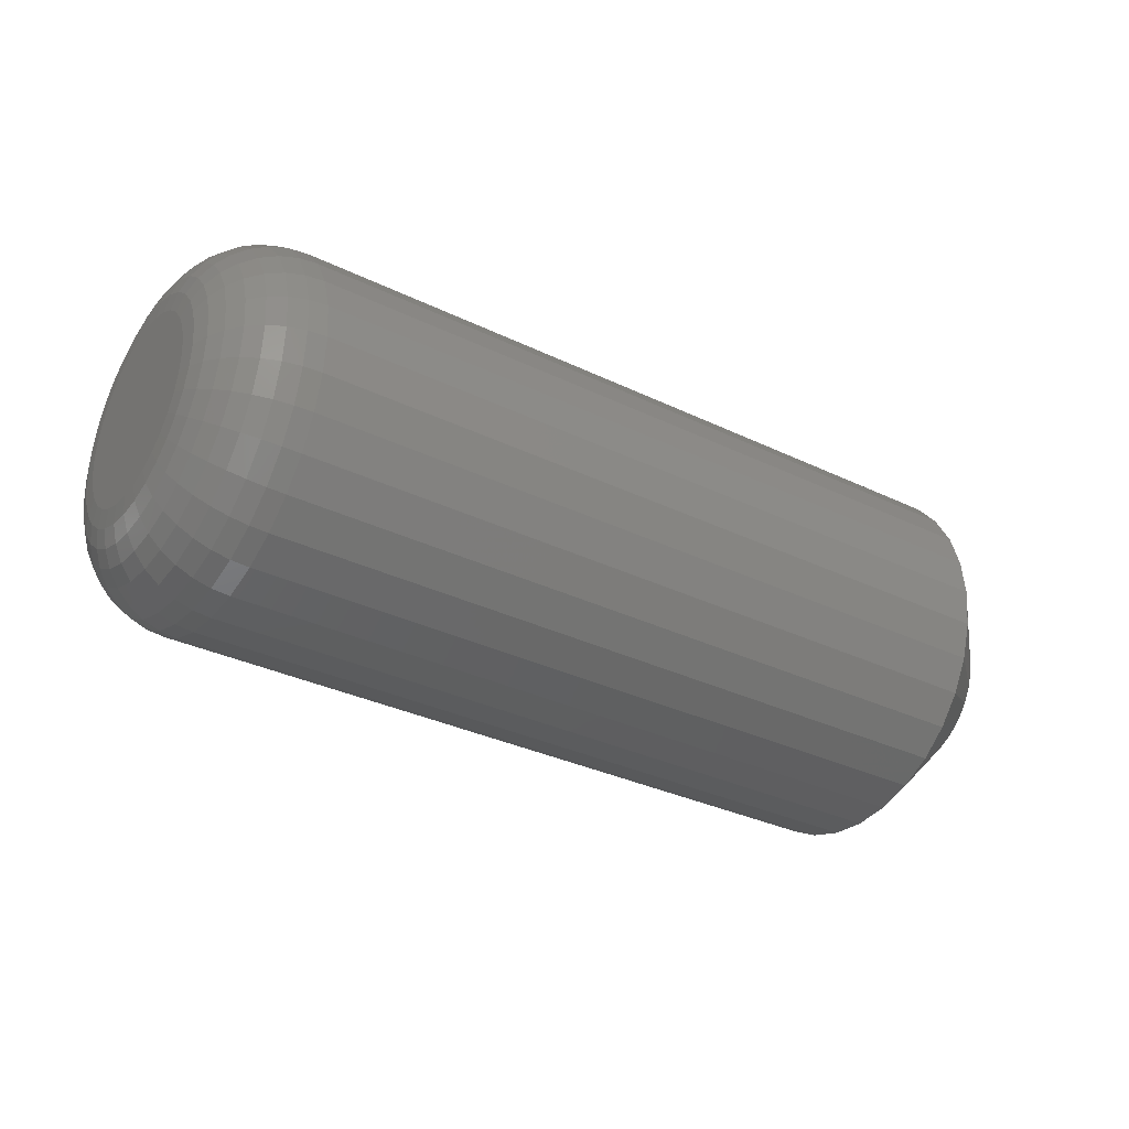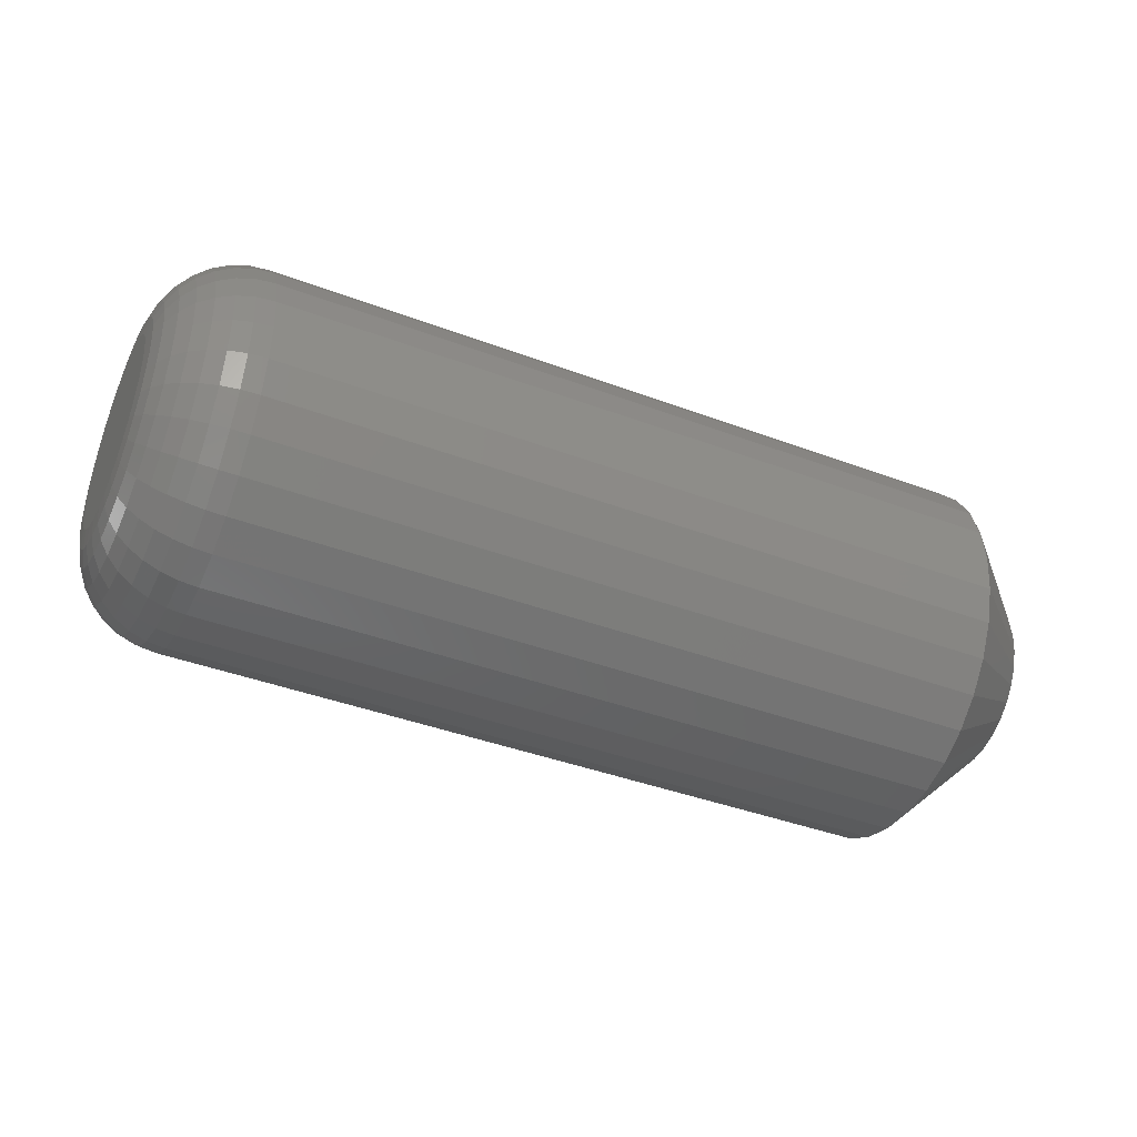
<metadata>
{"format":"stl","ext":"stl","renderer":"f3d","projection":"perspective","resolution":1024,"background":"white","views":[{"elev":-32.5,"azim":146.0,"up":"+Y"},{"elev":-40.7,"azim":155.3,"up":"+Y"}]}
</metadata>
<code>
# stl→obj: 352 verts, 700 faces
v 0.007812 0.6395 -0.677
v 0.07031 0.6395 -0.677
v 0.007812 0.6392 -0.6801
v 0.07031 0.6392 -0.6801
v 0.007812 0.6383 -0.683
v 0.07031 0.6383 -0.683
v 0.007812 0.6368 -0.6857
v 0.07031 0.6368 -0.6857
v 0.007812 0.6348 -0.6881
v 0.07031 0.6348 -0.6881
v 0.007812 0.6325 -0.6901
v 0.07031 0.6325 -0.6901
v 0.007812 0.6297 -0.6916
v 0.07031 0.6297 -0.6916
v 0.007812 0.6268 -0.6925
v 0.07031 0.6268 -0.6925
v 0.007812 0.6237 -0.6928
v 0.07031 0.6237 -0.6928
v 0.007812 0.6206 -0.6925
v 0.07031 0.6206 -0.6925
v 0.007812 0.6176 -0.6916
v 0.07031 0.6176 -0.6916
v 0.007812 0.6149 -0.6901
v 0.07031 0.6149 -0.6901
v 0.007812 0.6125 -0.6881
v 0.07031 0.6125 -0.6881
v 0.007812 0.6106 -0.6857
v 0.07031 0.6106 -0.6857
v 0.007812 0.6091 -0.683
v 0.07031 0.6091 -0.683
v 0.007812 0.6082 -0.6801
v 0.07031 0.6082 -0.6801
v 0.007812 0.6079 -0.677
v 0.07031 0.6079 -0.677
v 0.007812 0.6082 -0.6739
v 0.07031 0.6082 -0.6739
v 0.007812 0.6091 -0.6709
v 0.07031 0.6091 -0.6709
v 0.007812 0.6106 -0.6682
v 0.07031 0.6106 -0.6682
v 0.007812 0.6125 -0.6658
v 0.07031 0.6125 -0.6658
v 0.007812 0.6149 -0.6638
v 0.07031 0.6149 -0.6638
v 0.007812 0.6176 -0.6624
v 0.07031 0.6176 -0.6624
v 0.007812 0.6206 -0.6615
v 0.07031 0.6206 -0.6615
v 0.007812 0.6237 -0.6612
v 0.07031 0.6237 -0.6612
v 0.007812 0.6268 -0.6615
v 0.07031 0.6268 -0.6615
v 0.007812 0.6297 -0.6624
v 0.07031 0.6297 -0.6624
v 0.007812 0.6325 -0.6638
v 0.07031 0.6325 -0.6638
v 0.007812 0.6348 -0.6658
v 0.07031 0.6348 -0.6658
v 0.007812 0.6368 -0.6682
v 0.07031 0.6368 -0.6682
v 0.007812 0.6383 -0.6709
v 0.07031 0.6383 -0.6709
v 0.007812 0.6392 -0.6739
v 0.07031 0.6392 -0.6739
v 2.674e-17 0.6221 -0.6692
v 2.673e-17 0.6237 -0.669
v 2.68e-17 0.6193 -0.6703
v 2.676e-17 0.6206 -0.6696
v 2.674e-17 0.6252 -0.6692
v 2.686e-17 0.618 -0.6713
v 2.693e-17 0.6171 -0.6725
v 2.676e-17 0.6267 -0.6696
v 2.68e-17 0.6281 -0.6703
v 2.686e-17 0.6293 -0.6713
v 2.693e-17 0.6303 -0.6725
v 2.7e-17 0.6163 -0.6739
v 2.7e-17 0.6311 -0.6739
v 2.708e-17 0.6159 -0.6754
v 2.708e-17 0.6315 -0.6754
v 2.717e-17 0.6157 -0.677
v 2.726e-17 0.6315 -0.6785
v 2.734e-17 0.6163 -0.68
v 2.726e-17 0.6159 -0.6785
v 2.734e-17 0.6311 -0.68
v 2.742e-17 0.6171 -0.6814
v 2.742e-17 0.6303 -0.6814
v 2.748e-17 0.618 -0.6826
v 2.754e-17 0.6193 -0.6836
v 2.748e-17 0.6293 -0.6826
v 2.758e-17 0.6206 -0.6843
v 2.761e-17 0.6221 -0.6848
v 2.761e-17 0.6237 -0.685
v 2.754e-17 0.6281 -0.6836
v 2.761e-17 0.6252 -0.6848
v 2.758e-17 0.6267 -0.6843
v 2.717e-17 0.6317 -0.677
v 0.07812 0.6193 -0.6703
v 0.07812 0.6237 -0.669
v 0.07812 0.6221 -0.6692
v 0.07812 0.6206 -0.6696
v 0.07812 0.6252 -0.6692
v 0.07812 0.618 -0.6713
v 0.07812 0.6171 -0.6725
v 0.07812 0.6267 -0.6696
v 0.07812 0.6281 -0.6703
v 0.07812 0.6293 -0.6713
v 0.07812 0.6303 -0.6725
v 0.07812 0.6163 -0.6739
v 0.07812 0.6311 -0.6739
v 0.07812 0.6159 -0.6754
v 0.07812 0.6315 -0.6754
v 0.07812 0.6317 -0.677
v 0.07812 0.6159 -0.6785
v 0.07812 0.6315 -0.6785
v 0.07812 0.6163 -0.68
v 0.07812 0.6311 -0.68
v 0.07812 0.6171 -0.6814
v 0.07812 0.6303 -0.6814
v 0.07812 0.618 -0.6826
v 0.07812 0.6193 -0.6836
v 0.07812 0.6293 -0.6826
v 0.07812 0.6206 -0.6843
v 0.07812 0.6221 -0.6848
v 0.07812 0.6237 -0.685
v 0.07812 0.6281 -0.6836
v 0.07812 0.6252 -0.6848
v 0.07812 0.6267 -0.6843
v 0.07812 0.6157 -0.677
v 0.07797 0.6332 -0.677
v 0.07797 0.633 -0.6788
v 0.07753 0.6347 -0.677
v 0.07753 0.6344 -0.6791
v 0.07681 0.636 -0.677
v 0.07681 0.6358 -0.6794
v 0.07584 0.6372 -0.677
v 0.07584 0.6369 -0.6796
v 0.07465 0.6382 -0.677
v 0.07465 0.6379 -0.6798
v 0.0733 0.6389 -0.677
v 0.0733 0.6386 -0.6799
v 0.07184 0.6393 -0.677
v 0.07184 0.639 -0.68
v 0.07797 0.6144 -0.6788
v 0.07797 0.6142 -0.677
v 0.07753 0.6129 -0.6791
v 0.07753 0.6127 -0.677
v 0.07681 0.6116 -0.6794
v 0.07681 0.6114 -0.677
v 0.07584 0.6104 -0.6796
v 0.07584 0.6102 -0.677
v 0.07465 0.6095 -0.6798
v 0.07465 0.6092 -0.677
v 0.0733 0.6088 -0.6799
v 0.0733 0.6085 -0.677
v 0.07184 0.6083 -0.68
v 0.07184 0.608 -0.677
v 0.07797 0.6149 -0.6806
v 0.07753 0.6136 -0.6812
v 0.07681 0.6123 -0.6817
v 0.07584 0.6112 -0.6821
v 0.07465 0.6103 -0.6825
v 0.0733 0.6096 -0.6828
v 0.07184 0.6092 -0.683
v 0.07797 0.6158 -0.6823
v 0.07753 0.6146 -0.6831
v 0.07681 0.6134 -0.6838
v 0.07584 0.6125 -0.6845
v 0.07465 0.6117 -0.685
v 0.0733 0.6111 -0.6854
v 0.07184 0.6107 -0.6857
v 0.07797 0.617 -0.6837
v 0.07753 0.6159 -0.6847
v 0.07681 0.615 -0.6857
v 0.07584 0.6141 -0.6865
v 0.07465 0.6135 -0.6872
v 0.0733 0.6129 -0.6877
v 0.07184 0.6126 -0.688
v 0.07797 0.6184 -0.6849
v 0.07753 0.6176 -0.6861
v 0.07681 0.6168 -0.6872
v 0.07584 0.6162 -0.6882
v 0.07465 0.6156 -0.689
v 0.0733 0.6152 -0.6896
v 0.07184 0.615 -0.69
v 0.07797 0.62 -0.6858
v 0.07753 0.6195 -0.6871
v 0.07681 0.619 -0.6884
v 0.07584 0.6185 -0.6894
v 0.07465 0.6181 -0.6903
v 0.0733 0.6179 -0.691
v 0.07184 0.6177 -0.6914
v 0.07797 0.6218 -0.6863
v 0.07753 0.6215 -0.6877
v 0.07681 0.6213 -0.6891
v 0.07584 0.6211 -0.6902
v 0.07465 0.6209 -0.6912
v 0.0733 0.6207 -0.6919
v 0.07184 0.6206 -0.6923
v 0.07797 0.6237 -0.6865
v 0.07753 0.6237 -0.6879
v 0.07681 0.6237 -0.6893
v 0.07584 0.6237 -0.6905
v 0.07465 0.6237 -0.6914
v 0.0733 0.6237 -0.6922
v 0.07184 0.6237 -0.6926
v 0.07797 0.6255 -0.6863
v 0.07753 0.6258 -0.6877
v 0.07681 0.6261 -0.6891
v 0.07584 0.6263 -0.6902
v 0.07465 0.6265 -0.6912
v 0.0733 0.6266 -0.6919
v 0.07184 0.6267 -0.6923
v 0.07797 0.6273 -0.6858
v 0.07753 0.6279 -0.6871
v 0.07681 0.6284 -0.6884
v 0.07584 0.6289 -0.6894
v 0.07465 0.6292 -0.6903
v 0.0733 0.6295 -0.691
v 0.07184 0.6297 -0.6914
v 0.07797 0.629 -0.6849
v 0.07753 0.6298 -0.6861
v 0.07681 0.6305 -0.6872
v 0.07584 0.6312 -0.6882
v 0.07465 0.6317 -0.689
v 0.0733 0.6321 -0.6896
v 0.07184 0.6324 -0.69
v 0.07797 0.6304 -0.6837
v 0.07753 0.6314 -0.6847
v 0.07681 0.6324 -0.6857
v 0.07584 0.6332 -0.6865
v 0.07465 0.6339 -0.6872
v 0.0733 0.6344 -0.6877
v 0.07184 0.6347 -0.688
v 0.07797 0.6316 -0.6823
v 0.07753 0.6328 -0.6831
v 0.07681 0.6339 -0.6838
v 0.07584 0.6349 -0.6845
v 0.07465 0.6357 -0.685
v 0.0733 0.6363 -0.6854
v 0.07184 0.6367 -0.6857
v 0.07797 0.6325 -0.6806
v 0.07753 0.6338 -0.6812
v 0.07681 0.6351 -0.6817
v 0.07584 0.6362 -0.6821
v 0.07465 0.6371 -0.6825
v 0.0733 0.6377 -0.6828
v 0.07184 0.6381 -0.683
v 0.07797 0.6144 -0.6751
v 0.07753 0.6129 -0.6748
v 0.07681 0.6116 -0.6746
v 0.07584 0.6104 -0.6743
v 0.07465 0.6095 -0.6742
v 0.0733 0.6088 -0.674
v 0.07184 0.6083 -0.6739
v 0.07797 0.633 -0.6751
v 0.07753 0.6344 -0.6748
v 0.07681 0.6358 -0.6746
v 0.07584 0.6369 -0.6743
v 0.07465 0.6379 -0.6742
v 0.0733 0.6386 -0.674
v 0.07184 0.639 -0.6739
v 0.07797 0.6325 -0.6733
v 0.07753 0.6338 -0.6728
v 0.07681 0.6351 -0.6723
v 0.07584 0.6362 -0.6718
v 0.07465 0.6371 -0.6714
v 0.0733 0.6377 -0.6712
v 0.07184 0.6381 -0.671
v 0.07797 0.6316 -0.6717
v 0.07753 0.6328 -0.6709
v 0.07681 0.6339 -0.6701
v 0.07584 0.6349 -0.6695
v 0.07465 0.6357 -0.6689
v 0.0733 0.6363 -0.6685
v 0.07184 0.6367 -0.6683
v 0.07797 0.6304 -0.6703
v 0.07753 0.6314 -0.6692
v 0.07681 0.6324 -0.6683
v 0.07584 0.6332 -0.6674
v 0.07465 0.6339 -0.6667
v 0.0733 0.6344 -0.6662
v 0.07184 0.6347 -0.6659
v 0.07797 0.629 -0.6691
v 0.07753 0.6298 -0.6679
v 0.07681 0.6305 -0.6667
v 0.07584 0.6312 -0.6657
v 0.07465 0.6317 -0.6649
v 0.0733 0.6321 -0.6643
v 0.07184 0.6324 -0.664
v 0.07797 0.6273 -0.6682
v 0.07753 0.6279 -0.6668
v 0.07681 0.6284 -0.6656
v 0.07584 0.6289 -0.6645
v 0.07465 0.6292 -0.6636
v 0.0733 0.6295 -0.6629
v 0.07184 0.6297 -0.6625
v 0.07797 0.6255 -0.6677
v 0.07753 0.6258 -0.6662
v 0.07681 0.6261 -0.6649
v 0.07584 0.6263 -0.6637
v 0.07465 0.6265 -0.6628
v 0.0733 0.6266 -0.6621
v 0.07184 0.6267 -0.6616
v 0.07797 0.6237 -0.6675
v 0.07753 0.6237 -0.666
v 0.07681 0.6237 -0.6647
v 0.07584 0.6237 -0.6635
v 0.07465 0.6237 -0.6625
v 0.0733 0.6237 -0.6618
v 0.07184 0.6237 -0.6613
v 0.07797 0.6218 -0.6677
v 0.07753 0.6215 -0.6662
v 0.07681 0.6213 -0.6649
v 0.07584 0.6211 -0.6637
v 0.07465 0.6209 -0.6628
v 0.0733 0.6207 -0.6621
v 0.07184 0.6206 -0.6616
v 0.07797 0.62 -0.6682
v 0.07753 0.6195 -0.6668
v 0.07681 0.619 -0.6656
v 0.07584 0.6185 -0.6645
v 0.07465 0.6181 -0.6636
v 0.0733 0.6179 -0.6629
v 0.07184 0.6177 -0.6625
v 0.07797 0.6184 -0.6691
v 0.07753 0.6176 -0.6679
v 0.07681 0.6168 -0.6667
v 0.07584 0.6162 -0.6657
v 0.07465 0.6156 -0.6649
v 0.0733 0.6152 -0.6643
v 0.07184 0.615 -0.664
v 0.07797 0.617 -0.6703
v 0.07753 0.6159 -0.6692
v 0.07681 0.615 -0.6683
v 0.07584 0.6141 -0.6674
v 0.07465 0.6135 -0.6667
v 0.0733 0.6129 -0.6662
v 0.07184 0.6126 -0.6659
v 0.07797 0.6158 -0.6717
v 0.07753 0.6146 -0.6709
v 0.07681 0.6134 -0.6701
v 0.07584 0.6125 -0.6695
v 0.07465 0.6117 -0.6689
v 0.0733 0.6111 -0.6685
v 0.07184 0.6107 -0.6683
v 0.07797 0.6149 -0.6733
v 0.07753 0.6136 -0.6728
v 0.07681 0.6123 -0.6723
v 0.07584 0.6112 -0.6718
v 0.07465 0.6103 -0.6714
v 0.0733 0.6096 -0.6712
v 0.07184 0.6092 -0.671
f 1 2 3
f 3 2 4
f 3 4 5
f 5 4 6
f 5 6 7
f 7 6 8
f 7 8 9
f 9 8 10
f 9 10 11
f 11 10 12
f 11 12 13
f 13 12 14
f 13 14 15
f 15 14 16
f 15 16 17
f 17 16 18
f 17 18 19
f 19 18 20
f 19 20 21
f 21 20 22
f 21 22 23
f 23 22 24
f 23 24 25
f 25 24 26
f 25 26 27
f 27 26 28
f 27 28 29
f 29 28 30
f 29 30 31
f 31 30 32
f 31 32 33
f 33 32 34
f 33 34 35
f 35 34 36
f 35 36 37
f 37 36 38
f 37 38 39
f 39 38 40
f 39 40 41
f 41 40 42
f 41 42 43
f 43 42 44
f 43 44 45
f 45 44 46
f 45 46 47
f 47 46 48
f 47 48 49
f 49 48 50
f 49 50 51
f 51 50 52
f 51 52 53
f 53 52 54
f 53 54 55
f 55 54 56
f 55 56 57
f 57 56 58
f 57 58 59
f 59 58 60
f 59 60 61
f 61 60 62
f 61 62 63
f 63 62 64
f 63 64 1
f 1 64 2
f 65 66 67
f 68 65 67
f 69 67 66
f 70 67 69
f 69 71 70
f 69 72 71
f 72 73 71
f 73 74 71
f 75 71 74
f 75 76 71
f 77 76 75
f 77 78 76
f 79 78 77
f 78 79 80
f 81 82 83
f 84 82 81
f 84 85 82
f 86 85 84
f 86 87 85
f 88 87 86
f 89 88 86
f 90 88 89
f 91 90 89
f 89 92 91
f 89 93 92
f 94 92 93
f 95 94 93
f 96 81 83
f 96 83 80
f 96 80 79
f 96 63 1
f 96 79 63
f 33 78 80
f 33 35 78
f 77 61 63
f 77 63 79
f 75 57 59
f 59 61 75
f 75 61 77
f 72 53 55
f 72 55 73
f 55 74 73
f 69 49 51
f 51 53 69
f 69 53 72
f 68 45 47
f 68 47 65
f 47 66 65
f 67 41 43
f 43 45 67
f 67 45 68
f 76 37 39
f 76 39 71
f 39 70 71
f 35 37 78
f 78 37 76
f 57 75 74
f 74 55 57
f 49 69 66
f 66 47 49
f 41 67 70
f 70 39 41
f 80 31 33
f 80 83 31
f 1 81 96
f 1 3 81
f 82 29 31
f 82 31 83
f 85 25 27
f 27 29 85
f 85 29 82
f 90 21 23
f 90 23 88
f 23 87 88
f 91 17 19
f 19 21 91
f 91 21 90
f 95 13 15
f 95 15 94
f 15 92 94
f 93 9 11
f 11 13 93
f 93 13 95
f 84 5 7
f 84 7 86
f 7 89 86
f 3 5 81
f 81 5 84
f 25 85 87
f 87 23 25
f 17 91 92
f 92 15 17
f 9 93 89
f 89 7 9
f 97 98 99
f 97 99 100
f 98 97 101
f 101 97 102
f 102 103 101
f 103 104 101
f 103 105 104
f 103 106 105
f 106 103 107
f 103 108 107
f 107 108 109
f 108 110 109
f 109 110 111
f 112 113 114
f 113 115 114
f 114 115 116
f 115 117 116
f 116 117 118
f 117 119 118
f 118 119 120
f 118 120 121
f 121 120 122
f 121 122 123
f 123 124 121
f 124 125 121
f 125 124 126
f 125 126 127
f 128 113 112
f 128 112 111
f 128 111 110
f 112 114 129
f 129 114 130
f 129 130 131
f 131 130 132
f 131 132 133
f 133 132 134
f 133 134 135
f 135 134 136
f 135 136 137
f 137 136 138
f 137 138 139
f 139 138 140
f 139 140 141
f 141 140 142
f 141 142 2
f 2 142 4
f 113 128 143
f 143 128 144
f 143 144 145
f 145 144 146
f 145 146 147
f 147 146 148
f 147 148 149
f 149 148 150
f 149 150 151
f 151 150 152
f 151 152 153
f 153 152 154
f 153 154 155
f 155 154 156
f 155 156 32
f 32 156 34
f 115 113 157
f 157 113 143
f 157 143 158
f 158 143 145
f 158 145 159
f 159 145 147
f 159 147 160
f 160 147 149
f 160 149 161
f 161 149 151
f 161 151 162
f 162 151 153
f 162 153 163
f 163 153 155
f 163 155 30
f 30 155 32
f 117 115 164
f 164 115 157
f 164 157 165
f 165 157 158
f 165 158 166
f 166 158 159
f 166 159 167
f 167 159 160
f 167 160 168
f 168 160 161
f 168 161 169
f 169 161 162
f 169 162 170
f 170 162 163
f 170 163 28
f 28 163 30
f 119 117 171
f 171 117 164
f 171 164 172
f 172 164 165
f 172 165 173
f 173 165 166
f 173 166 174
f 174 166 167
f 174 167 175
f 175 167 168
f 175 168 176
f 176 168 169
f 176 169 177
f 177 169 170
f 177 170 26
f 26 170 28
f 120 119 178
f 178 119 171
f 178 171 179
f 179 171 172
f 179 172 180
f 180 172 173
f 180 173 181
f 181 173 174
f 181 174 182
f 182 174 175
f 182 175 183
f 183 175 176
f 183 176 184
f 184 176 177
f 184 177 24
f 24 177 26
f 122 120 185
f 185 120 178
f 185 178 186
f 186 178 179
f 186 179 187
f 187 179 180
f 187 180 188
f 188 180 181
f 188 181 189
f 189 181 182
f 189 182 190
f 190 182 183
f 190 183 191
f 191 183 184
f 191 184 22
f 22 184 24
f 123 122 192
f 192 122 185
f 192 185 193
f 193 185 186
f 193 186 194
f 194 186 187
f 194 187 195
f 195 187 188
f 195 188 196
f 196 188 189
f 196 189 197
f 197 189 190
f 197 190 198
f 198 190 191
f 198 191 20
f 20 191 22
f 124 123 199
f 199 123 192
f 199 192 200
f 200 192 193
f 200 193 201
f 201 193 194
f 201 194 202
f 202 194 195
f 202 195 203
f 203 195 196
f 203 196 204
f 204 196 197
f 204 197 205
f 205 197 198
f 205 198 18
f 18 198 20
f 126 124 206
f 206 124 199
f 206 199 207
f 207 199 200
f 207 200 208
f 208 200 201
f 208 201 209
f 209 201 202
f 209 202 210
f 210 202 203
f 210 203 211
f 211 203 204
f 211 204 212
f 212 204 205
f 212 205 16
f 16 205 18
f 127 126 213
f 213 126 206
f 213 206 214
f 214 206 207
f 214 207 215
f 215 207 208
f 215 208 216
f 216 208 209
f 216 209 217
f 217 209 210
f 217 210 218
f 218 210 211
f 218 211 219
f 219 211 212
f 219 212 14
f 14 212 16
f 125 127 220
f 220 127 213
f 220 213 221
f 221 213 214
f 221 214 222
f 222 214 215
f 222 215 223
f 223 215 216
f 223 216 224
f 224 216 217
f 224 217 225
f 225 217 218
f 225 218 226
f 226 218 219
f 226 219 12
f 12 219 14
f 121 125 227
f 227 125 220
f 227 220 228
f 228 220 221
f 228 221 229
f 229 221 222
f 229 222 230
f 230 222 223
f 230 223 231
f 231 223 224
f 231 224 232
f 232 224 225
f 232 225 233
f 233 225 226
f 233 226 10
f 10 226 12
f 118 121 234
f 234 121 227
f 234 227 235
f 235 227 228
f 235 228 236
f 236 228 229
f 236 229 237
f 237 229 230
f 237 230 238
f 238 230 231
f 238 231 239
f 239 231 232
f 239 232 240
f 240 232 233
f 240 233 8
f 8 233 10
f 116 118 241
f 241 118 234
f 241 234 242
f 242 234 235
f 242 235 243
f 243 235 236
f 243 236 244
f 244 236 237
f 244 237 245
f 245 237 238
f 245 238 246
f 246 238 239
f 246 239 247
f 247 239 240
f 247 240 6
f 6 240 8
f 114 116 130
f 130 116 241
f 130 241 132
f 132 241 242
f 132 242 134
f 134 242 243
f 134 243 136
f 136 243 244
f 136 244 138
f 138 244 245
f 138 245 140
f 140 245 246
f 140 246 142
f 142 246 247
f 142 247 4
f 4 247 6
f 128 110 144
f 144 110 248
f 144 248 146
f 146 248 249
f 146 249 148
f 148 249 250
f 148 250 150
f 150 250 251
f 150 251 152
f 152 251 252
f 152 252 154
f 154 252 253
f 154 253 156
f 156 253 254
f 156 254 34
f 34 254 36
f 111 112 255
f 255 112 129
f 255 129 256
f 256 129 131
f 256 131 257
f 257 131 133
f 257 133 258
f 258 133 135
f 258 135 259
f 259 135 137
f 259 137 260
f 260 137 139
f 260 139 261
f 261 139 141
f 261 141 64
f 64 141 2
f 109 111 262
f 262 111 255
f 262 255 263
f 263 255 256
f 263 256 264
f 264 256 257
f 264 257 265
f 265 257 258
f 265 258 266
f 266 258 259
f 266 259 267
f 267 259 260
f 267 260 268
f 268 260 261
f 268 261 62
f 62 261 64
f 107 109 269
f 269 109 262
f 269 262 270
f 270 262 263
f 270 263 271
f 271 263 264
f 271 264 272
f 272 264 265
f 272 265 273
f 273 265 266
f 273 266 274
f 274 266 267
f 274 267 275
f 275 267 268
f 275 268 60
f 60 268 62
f 106 107 276
f 276 107 269
f 276 269 277
f 277 269 270
f 277 270 278
f 278 270 271
f 278 271 279
f 279 271 272
f 279 272 280
f 280 272 273
f 280 273 281
f 281 273 274
f 281 274 282
f 282 274 275
f 282 275 58
f 58 275 60
f 105 106 283
f 283 106 276
f 283 276 284
f 284 276 277
f 284 277 285
f 285 277 278
f 285 278 286
f 286 278 279
f 286 279 287
f 287 279 280
f 287 280 288
f 288 280 281
f 288 281 289
f 289 281 282
f 289 282 56
f 56 282 58
f 104 105 290
f 290 105 283
f 290 283 291
f 291 283 284
f 291 284 292
f 292 284 285
f 292 285 293
f 293 285 286
f 293 286 294
f 294 286 287
f 294 287 295
f 295 287 288
f 295 288 296
f 296 288 289
f 296 289 54
f 54 289 56
f 101 104 297
f 297 104 290
f 297 290 298
f 298 290 291
f 298 291 299
f 299 291 292
f 299 292 300
f 300 292 293
f 300 293 301
f 301 293 294
f 301 294 302
f 302 294 295
f 302 295 303
f 303 295 296
f 303 296 52
f 52 296 54
f 98 101 304
f 304 101 297
f 304 297 305
f 305 297 298
f 305 298 306
f 306 298 299
f 306 299 307
f 307 299 300
f 307 300 308
f 308 300 301
f 308 301 309
f 309 301 302
f 309 302 310
f 310 302 303
f 310 303 50
f 50 303 52
f 99 98 311
f 311 98 304
f 311 304 312
f 312 304 305
f 312 305 313
f 313 305 306
f 313 306 314
f 314 306 307
f 314 307 315
f 315 307 308
f 315 308 316
f 316 308 309
f 316 309 317
f 317 309 310
f 317 310 48
f 48 310 50
f 100 99 318
f 318 99 311
f 318 311 319
f 319 311 312
f 319 312 320
f 320 312 313
f 320 313 321
f 321 313 314
f 321 314 322
f 322 314 315
f 322 315 323
f 323 315 316
f 323 316 324
f 324 316 317
f 324 317 46
f 46 317 48
f 97 100 325
f 325 100 318
f 325 318 326
f 326 318 319
f 326 319 327
f 327 319 320
f 327 320 328
f 328 320 321
f 328 321 329
f 329 321 322
f 329 322 330
f 330 322 323
f 330 323 331
f 331 323 324
f 331 324 44
f 44 324 46
f 102 97 332
f 332 97 325
f 332 325 333
f 333 325 326
f 333 326 334
f 334 326 327
f 334 327 335
f 335 327 328
f 335 328 336
f 336 328 329
f 336 329 337
f 337 329 330
f 337 330 338
f 338 330 331
f 338 331 42
f 42 331 44
f 103 102 339
f 339 102 332
f 339 332 340
f 340 332 333
f 340 333 341
f 341 333 334
f 341 334 342
f 342 334 335
f 342 335 343
f 343 335 336
f 343 336 344
f 344 336 337
f 344 337 345
f 345 337 338
f 345 338 40
f 40 338 42
f 108 103 346
f 346 103 339
f 346 339 347
f 347 339 340
f 347 340 348
f 348 340 341
f 348 341 349
f 349 341 342
f 349 342 350
f 350 342 343
f 350 343 351
f 351 343 344
f 351 344 352
f 352 344 345
f 352 345 38
f 38 345 40
f 110 108 248
f 248 108 346
f 248 346 249
f 249 346 347
f 249 347 250
f 250 347 348
f 250 348 251
f 251 348 349
f 251 349 252
f 252 349 350
f 252 350 253
f 253 350 351
f 253 351 254
f 254 351 352
f 254 352 36
f 36 352 38

</code>
